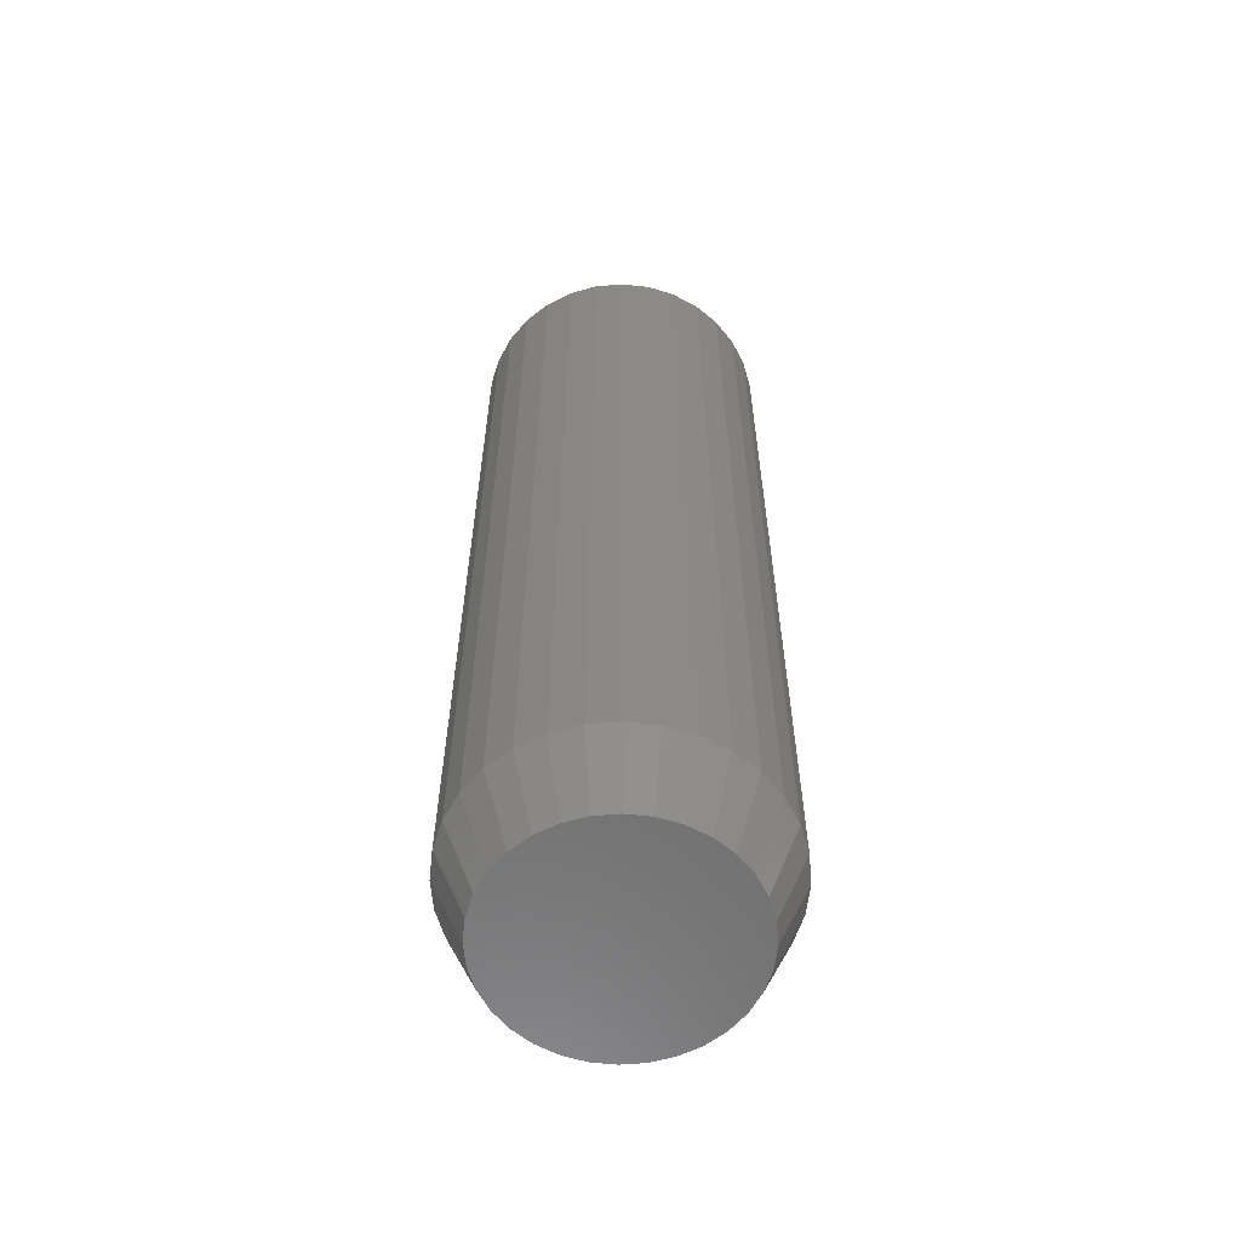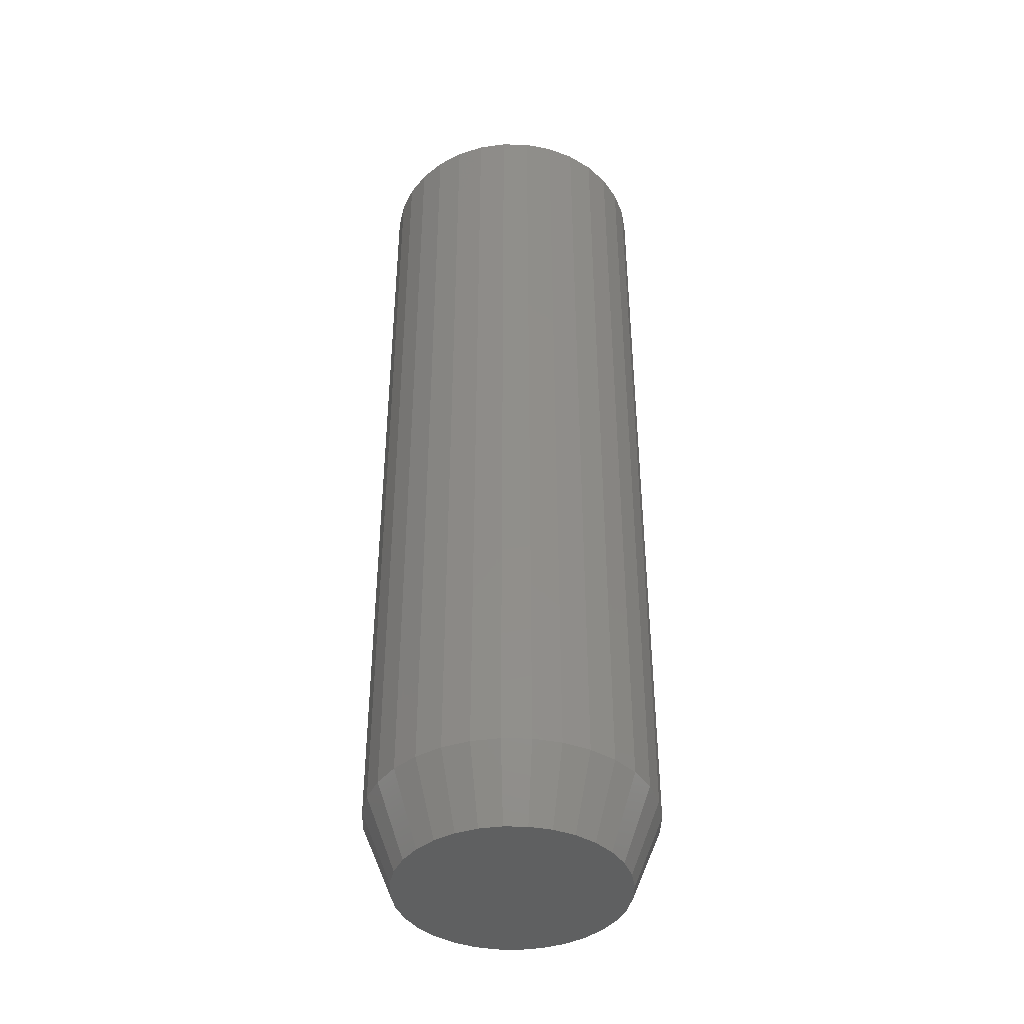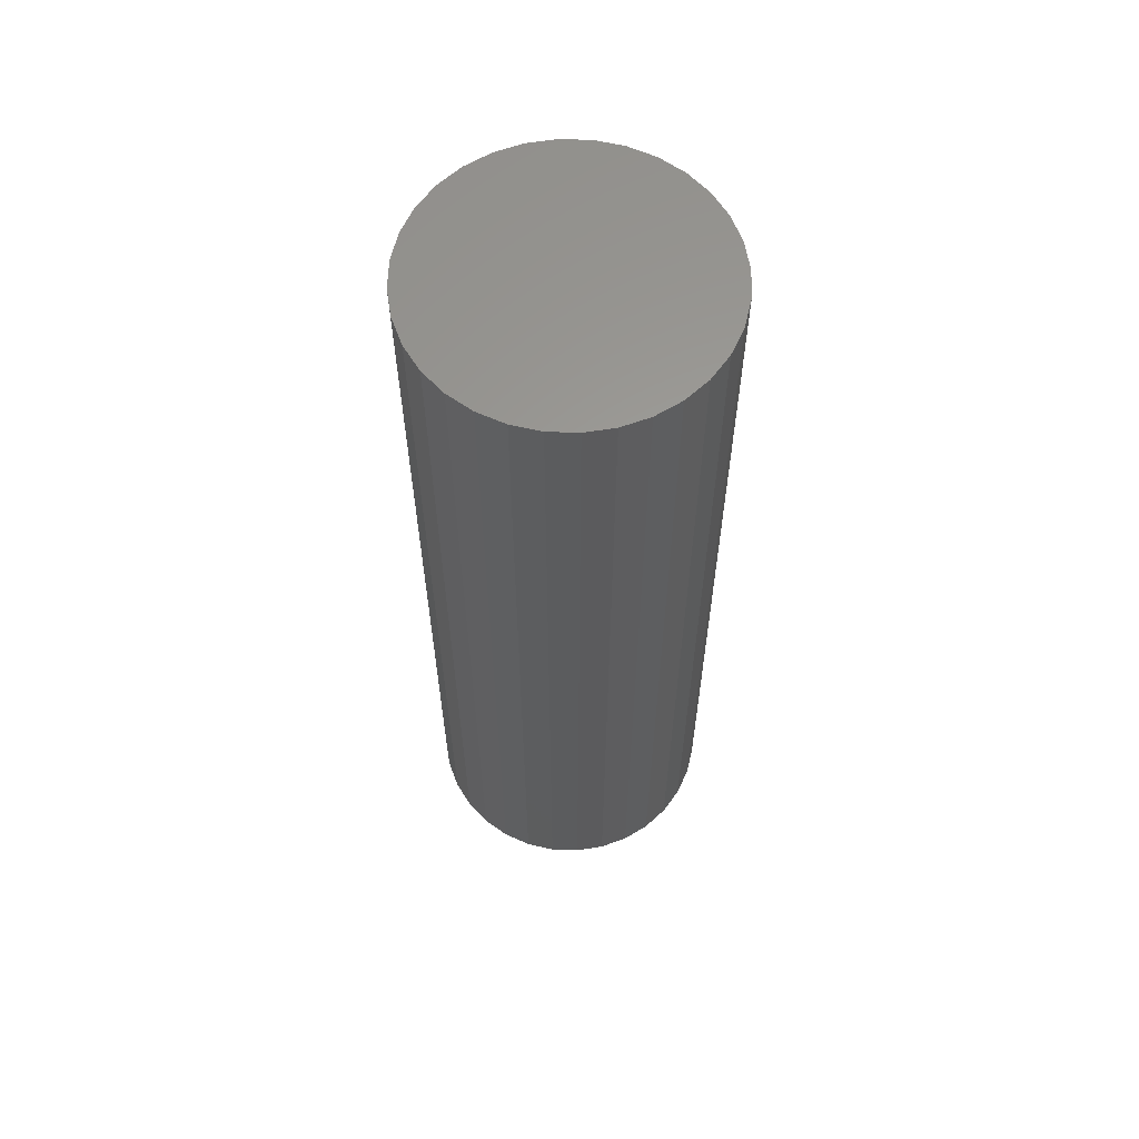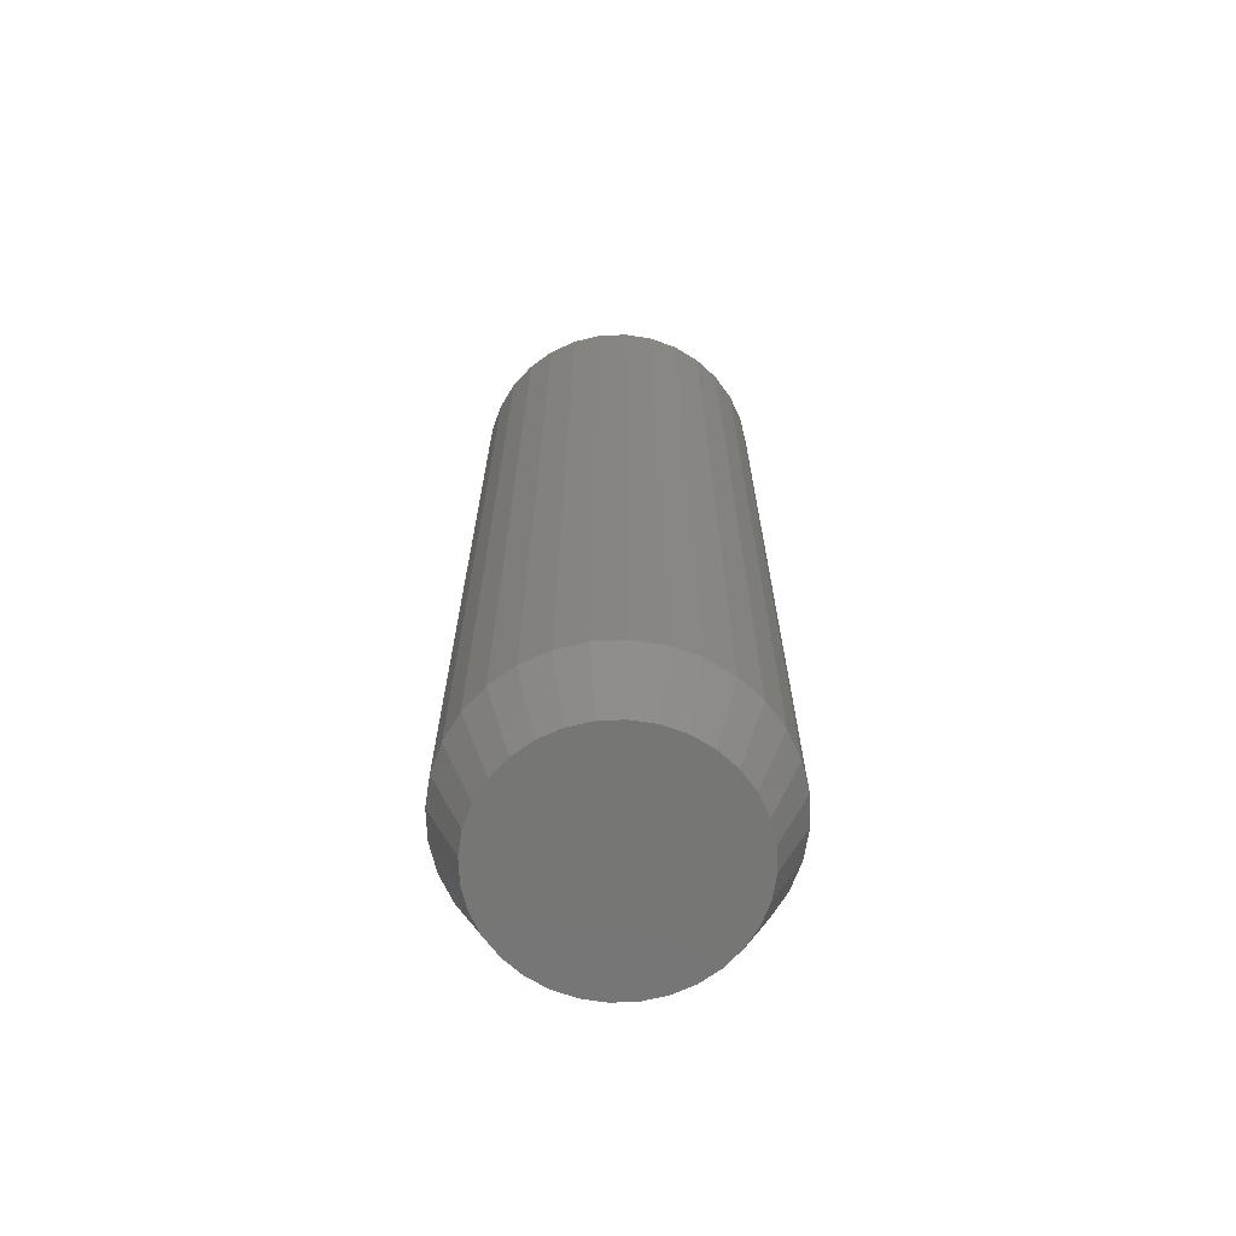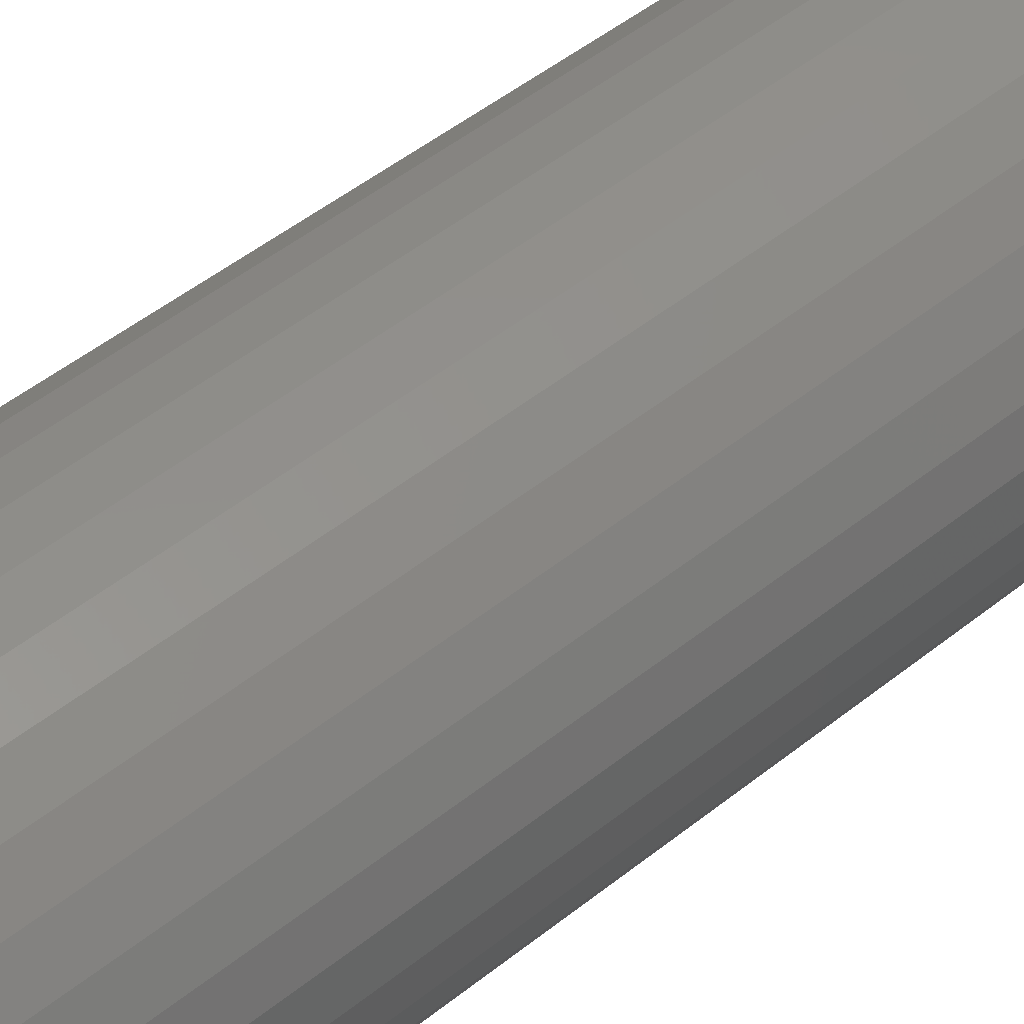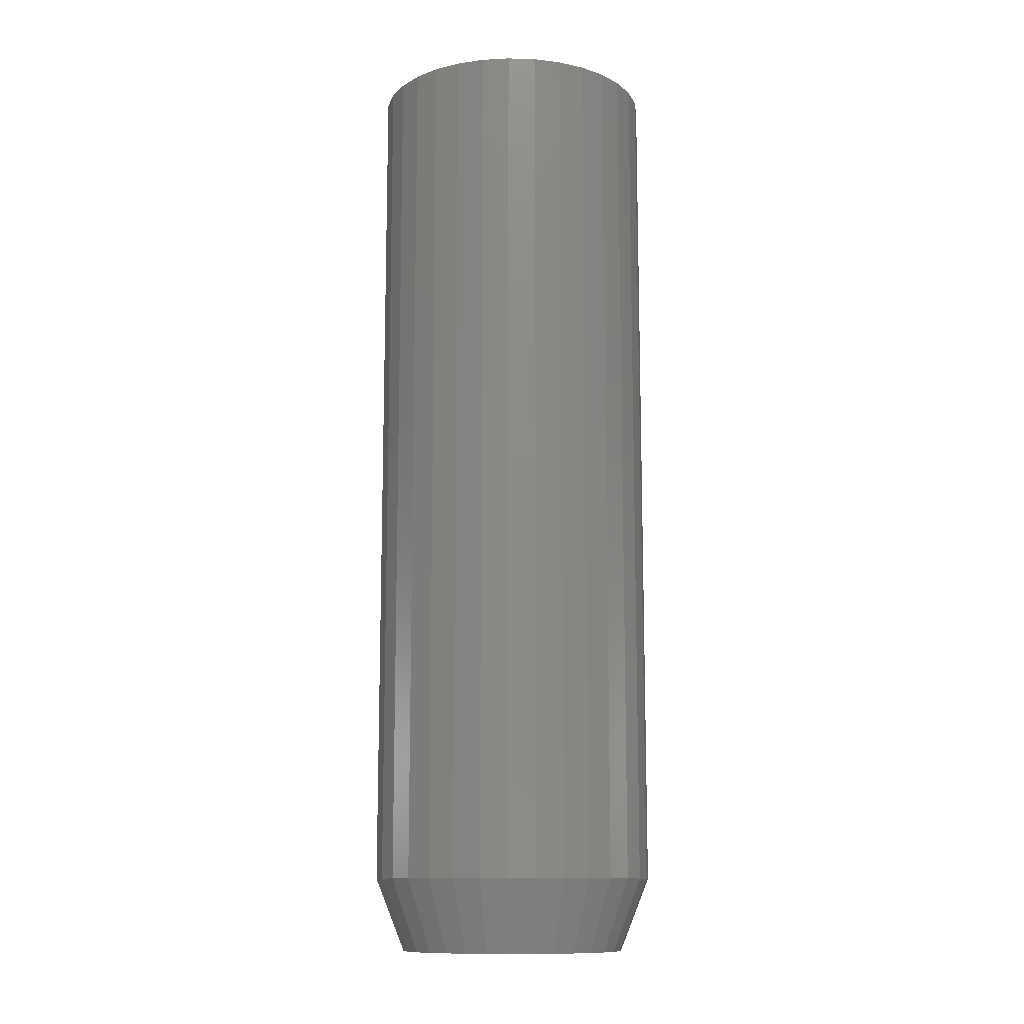
<metadata>
{"format":"stl","ext":"stl","renderer":"f3d","projection":"perspective","resolution":1024,"background":"white","views":[{"elev":-60.2,"azim":-0.8,"up":"+Z"},{"elev":-41.4,"azim":-131.0,"up":"+Z"},{"elev":61.0,"azim":142.7,"up":"+Z"},{"elev":-68.0,"azim":-14.5,"up":"+Z"},{"elev":46.3,"azim":47.1,"up":"+Y"},{"elev":-12.0,"azim":114.0,"up":"+Z"}]}
</metadata>
<code>
# stl→obj: 96 verts, 188 faces
v -0.003618 0.05888 0
v 0.008222 0.05772 0
v -0.01546 0.05772 0
v -0.02684 0.05426 0
v 0.01961 0.05426 0
v -0.03734 0.04865 0
v 0.0301 0.04865 0
v -0.04653 0.04111 0
v 0.0393 0.04111 0
v -0.05408 0.03191 0
v 0.04684 0.03191 0
v -0.05969 0.02142 0
v 0.05245 0.02142 0
v 0.04684 -0.03553 0
v -0.05408 -0.03553 0
v 0.05245 -0.02503 0
v -0.04653 -0.04472 0
v 0.0393 -0.04472 0
v -0.03734 -0.05227 0
v 0.0301 -0.05227 0
v -0.02684 -0.05788 0
v 0.01961 -0.05788 0
v -0.01546 -0.06133 0
v 0.008222 -0.06133 0
v -0.003618 -0.0625 0
v -0.05969 -0.02503 0
v -0.06314 -0.01365 0
v 0.05591 -0.01365 0
v -0.06431 -0.001809 0
v 0.05707 -0.001809 0
v -0.06314 0.01003 0
v 0.05591 0.01003 0
v 0.0727 -0.001809 0.03906
v 0.0727 -0.001809 0.5
v 0.07123 -0.0167 0.03906
v 0.07123 -0.0167 0.5
v 0.06689 -0.03101 0.03906
v 0.06689 -0.03101 0.5
v 0.05984 -0.04421 0.03906
v 0.05984 -0.04421 0.5
v 0.05034 -0.05577 0.03906
v 0.05034 -0.05577 0.5
v 0.03878 -0.06526 0.03906
v 0.03878 -0.06526 0.5
v 0.02559 -0.07232 0.03906
v 0.02559 -0.07232 0.5
v 0.01127 -0.07666 0.03906
v 0.01127 -0.07666 0.5
v -0.003618 -0.07812 0.03906
v -0.003618 -0.07812 0.5
v -0.01851 -0.07666 0.03906
v -0.01851 -0.07666 0.5
v -0.03282 -0.07232 0.03906
v -0.03282 -0.07232 0.5
v -0.04602 -0.06526 0.03906
v -0.04602 -0.06526 0.5
v -0.05758 -0.05577 0.03906
v -0.05758 -0.05577 0.5
v -0.06707 -0.04421 0.03906
v -0.06707 -0.04421 0.5
v -0.07413 -0.03101 0.03906
v -0.07413 -0.03101 0.5
v -0.07847 -0.0167 0.03906
v -0.07847 -0.0167 0.5
v -0.07993 -0.001809 0.03906
v -0.07993 -0.001809 0.5
v -0.07847 0.01308 0.03906
v -0.07847 0.01308 0.5
v -0.07413 0.0274 0.03906
v -0.07413 0.0274 0.5
v -0.06707 0.04059 0.03906
v -0.06707 0.04059 0.5
v -0.05758 0.05215 0.03906
v -0.05758 0.05215 0.5
v -0.04602 0.06165 0.03906
v -0.04602 0.06165 0.5
v -0.03282 0.0687 0.03906
v -0.03282 0.0687 0.5
v -0.01851 0.07304 0.03906
v -0.01851 0.07304 0.5
v -0.003618 0.07451 0.03906
v -0.003618 0.07451 0.5
v 0.01127 0.07304 0.03906
v 0.01127 0.07304 0.5
v 0.02559 0.0687 0.03906
v 0.02559 0.0687 0.5
v 0.03878 0.06165 0.03906
v 0.03878 0.06165 0.5
v 0.05034 0.05215 0.03906
v 0.05034 0.05215 0.5
v 0.05984 0.04059 0.03906
v 0.05984 0.04059 0.5
v 0.06689 0.0274 0.03906
v 0.06689 0.0274 0.5
v 0.07123 0.01308 0.03906
v 0.07123 0.01308 0.5
f 1 2 3
f 4 3 2
f 5 4 2
f 6 4 5
f 7 6 5
f 8 6 7
f 9 8 7
f 10 8 9
f 11 10 9
f 12 10 11
f 13 12 11
f 14 15 16
f 17 15 14
f 18 17 14
f 19 17 18
f 20 19 18
f 21 19 20
f 22 21 20
f 23 21 22
f 24 23 22
f 25 23 24
f 15 26 16
f 16 26 27
f 16 27 28
f 28 27 29
f 28 29 30
f 30 29 31
f 30 31 32
f 32 31 12
f 32 12 13
f 33 34 35
f 35 34 36
f 35 36 37
f 37 36 38
f 37 38 39
f 39 38 40
f 39 40 41
f 41 40 42
f 41 42 43
f 43 42 44
f 43 44 45
f 45 44 46
f 45 46 47
f 47 46 48
f 47 48 49
f 49 48 50
f 49 50 51
f 51 50 52
f 51 52 53
f 53 52 54
f 53 54 55
f 55 54 56
f 55 56 57
f 57 56 58
f 57 58 59
f 59 58 60
f 59 60 61
f 61 60 62
f 61 62 63
f 63 62 64
f 63 64 65
f 65 64 66
f 65 66 67
f 67 66 68
f 67 68 69
f 69 68 70
f 69 70 71
f 71 70 72
f 71 72 73
f 73 72 74
f 73 74 75
f 75 74 76
f 75 76 77
f 77 76 78
f 77 78 79
f 79 78 80
f 79 80 81
f 81 80 82
f 81 82 83
f 83 82 84
f 83 84 85
f 85 84 86
f 85 86 87
f 87 86 88
f 87 88 89
f 89 88 90
f 89 90 91
f 91 90 92
f 91 92 93
f 93 92 94
f 93 94 95
f 95 94 96
f 95 96 33
f 33 96 34
f 29 65 31
f 31 65 67
f 31 67 12
f 12 67 69
f 12 69 10
f 10 69 71
f 10 71 8
f 8 71 73
f 8 73 6
f 6 73 75
f 6 75 4
f 4 75 77
f 4 77 3
f 3 77 79
f 3 79 1
f 1 79 81
f 1 81 2
f 2 81 83
f 2 83 5
f 5 83 85
f 5 85 7
f 7 85 87
f 7 87 9
f 9 87 89
f 9 89 11
f 11 89 91
f 11 91 13
f 13 91 93
f 13 93 32
f 32 93 95
f 32 95 30
f 30 95 33
f 30 33 28
f 28 33 35
f 28 35 16
f 16 35 37
f 16 37 14
f 14 37 39
f 14 39 18
f 18 39 41
f 18 41 20
f 20 41 43
f 20 43 22
f 22 43 45
f 22 45 24
f 24 45 47
f 24 47 25
f 25 47 49
f 25 49 23
f 23 49 51
f 23 51 21
f 21 51 53
f 21 53 19
f 19 53 55
f 19 55 17
f 17 55 57
f 17 57 15
f 15 57 59
f 15 59 26
f 26 59 61
f 26 61 27
f 27 61 63
f 27 63 29
f 29 63 65
f 80 84 82
f 84 80 78
f 84 78 86
f 86 78 76
f 86 76 88
f 88 76 74
f 88 74 90
f 42 56 44
f 44 56 54
f 44 54 46
f 46 54 52
f 46 52 48
f 48 52 50
f 90 74 92
f 92 74 72
f 92 72 94
f 94 72 70
f 94 70 96
f 96 70 68
f 96 68 34
f 34 68 66
f 34 66 36
f 36 66 64
f 36 64 38
f 38 64 62
f 38 62 40
f 40 62 60
f 40 60 42
f 42 60 58
f 42 58 56

</code>
